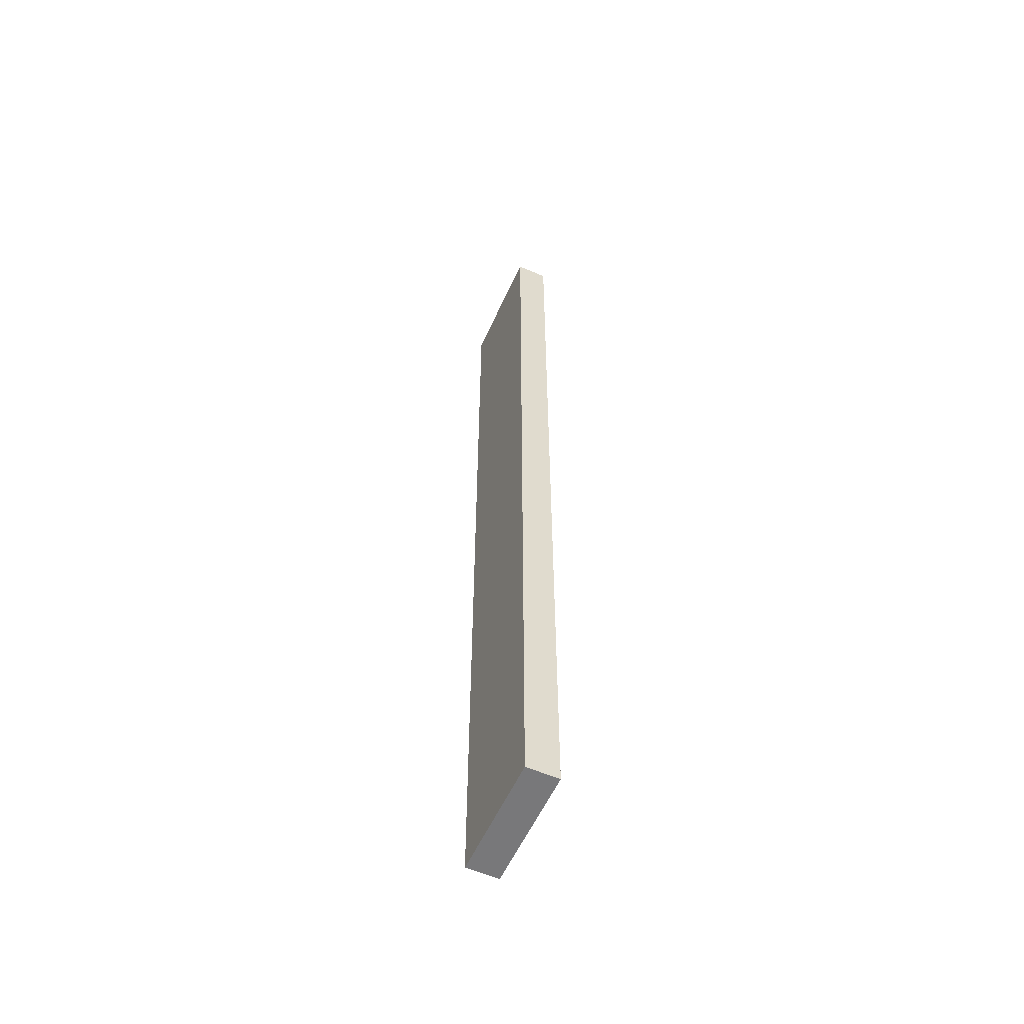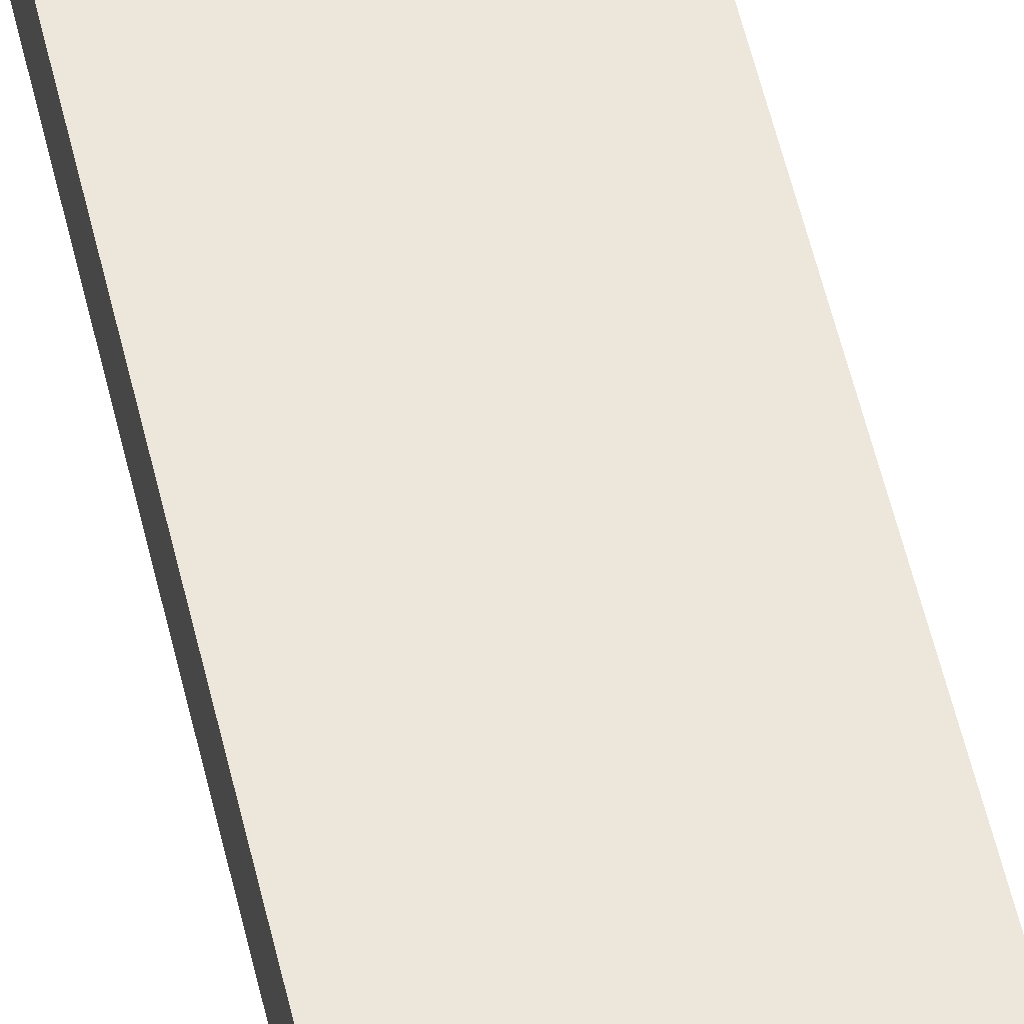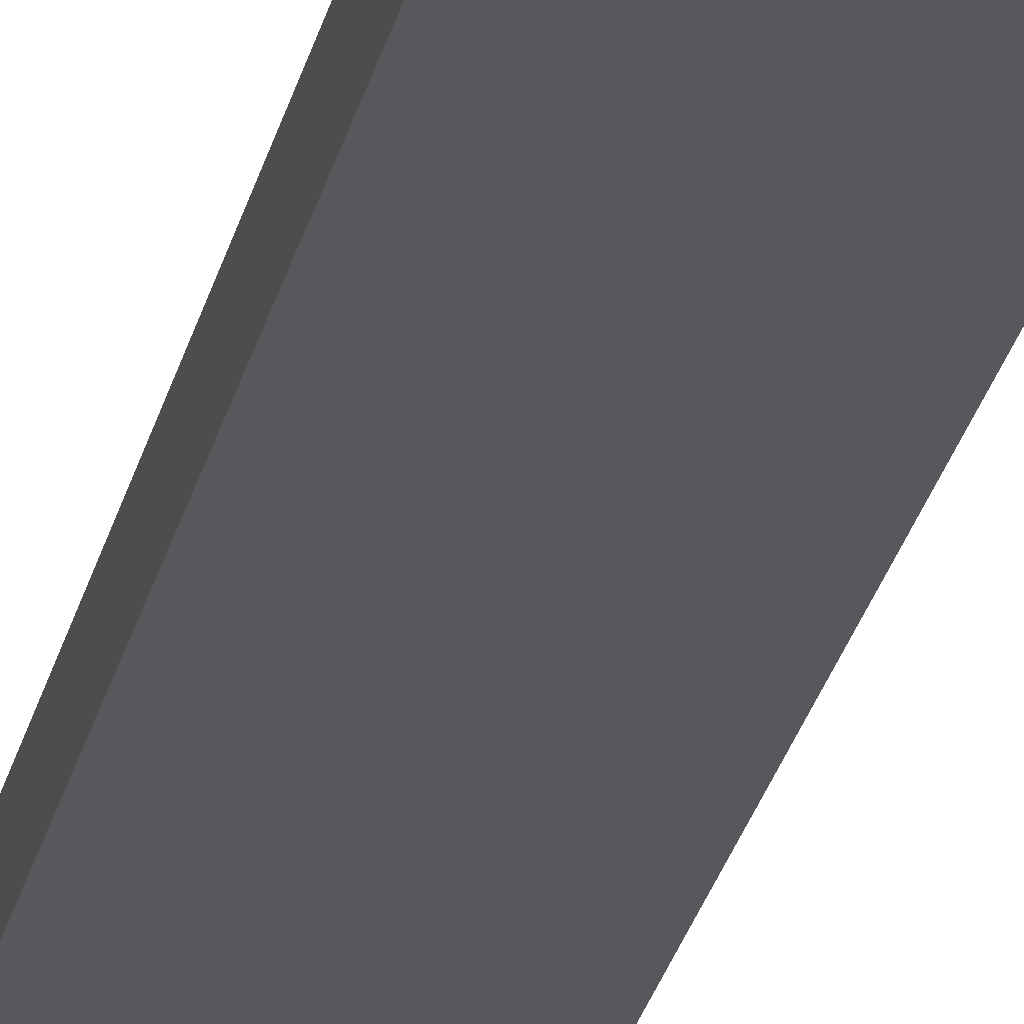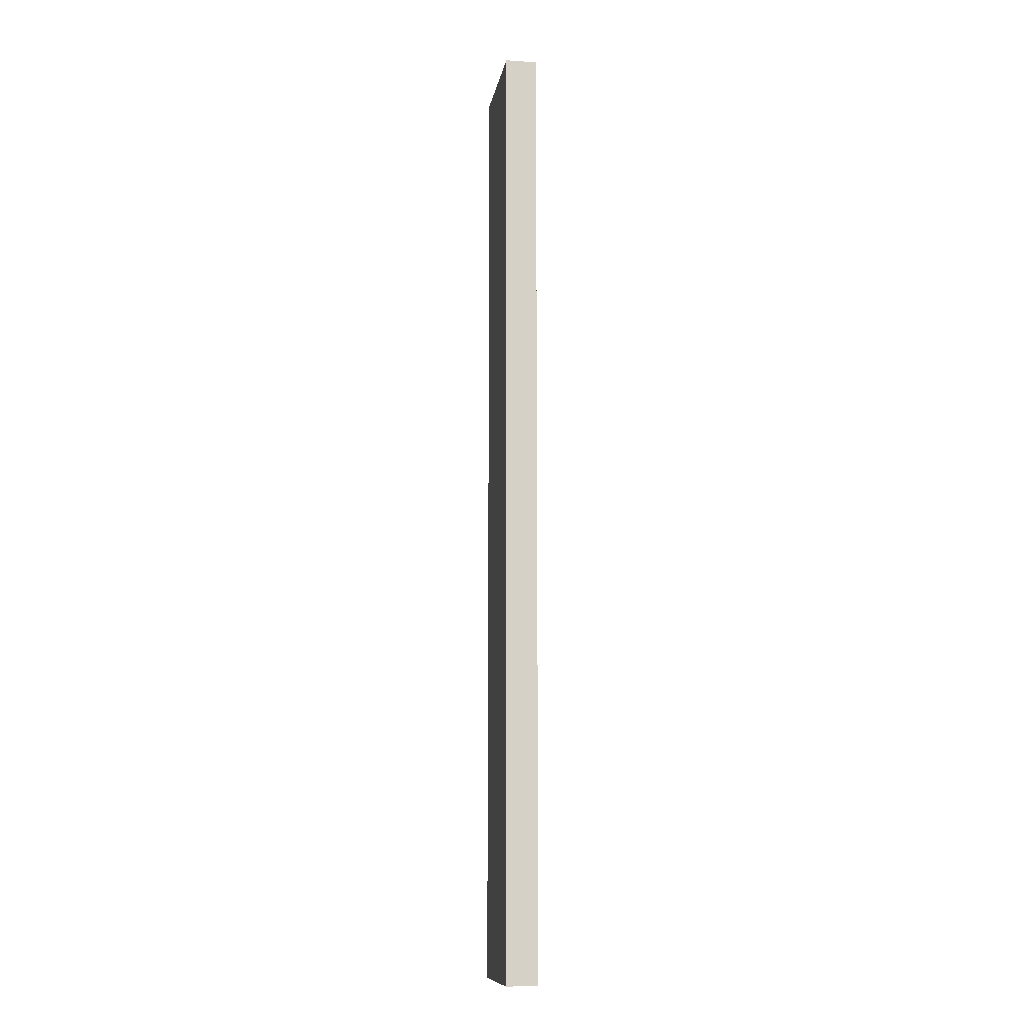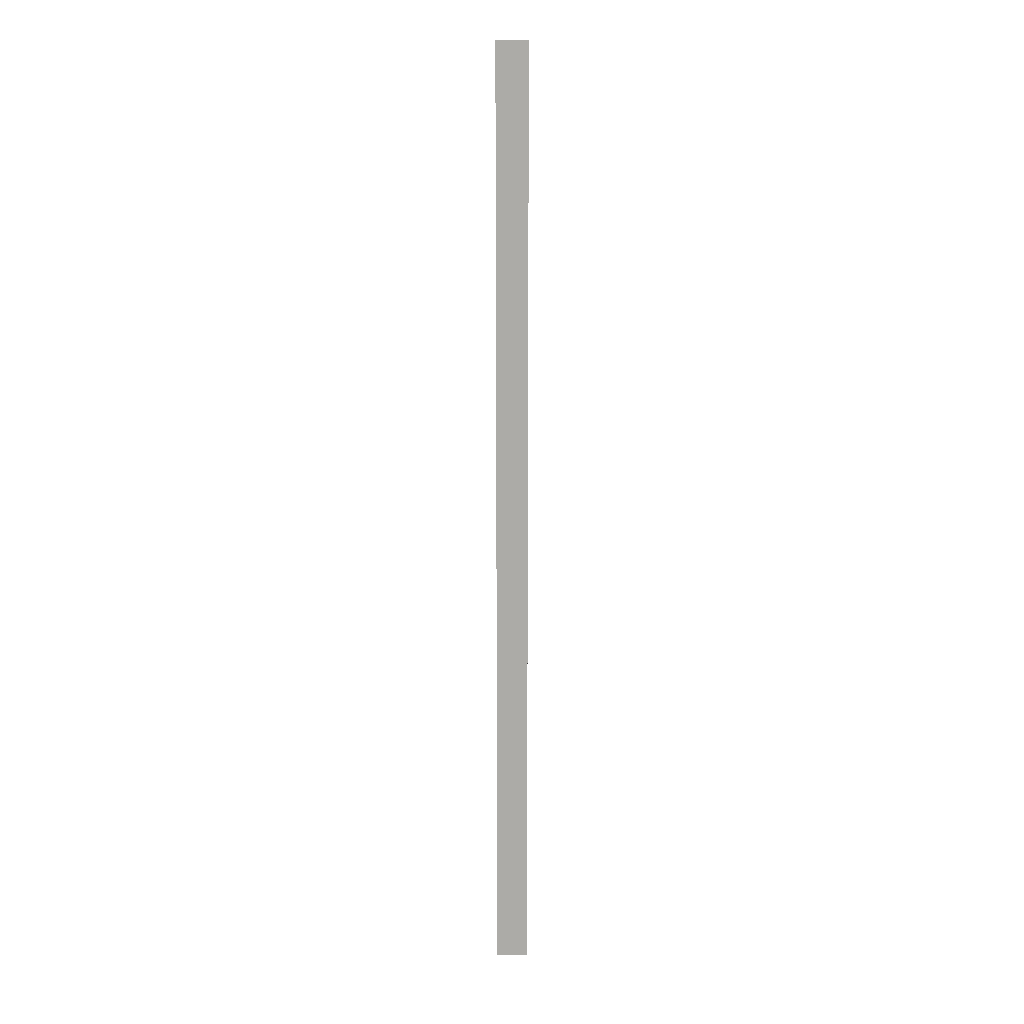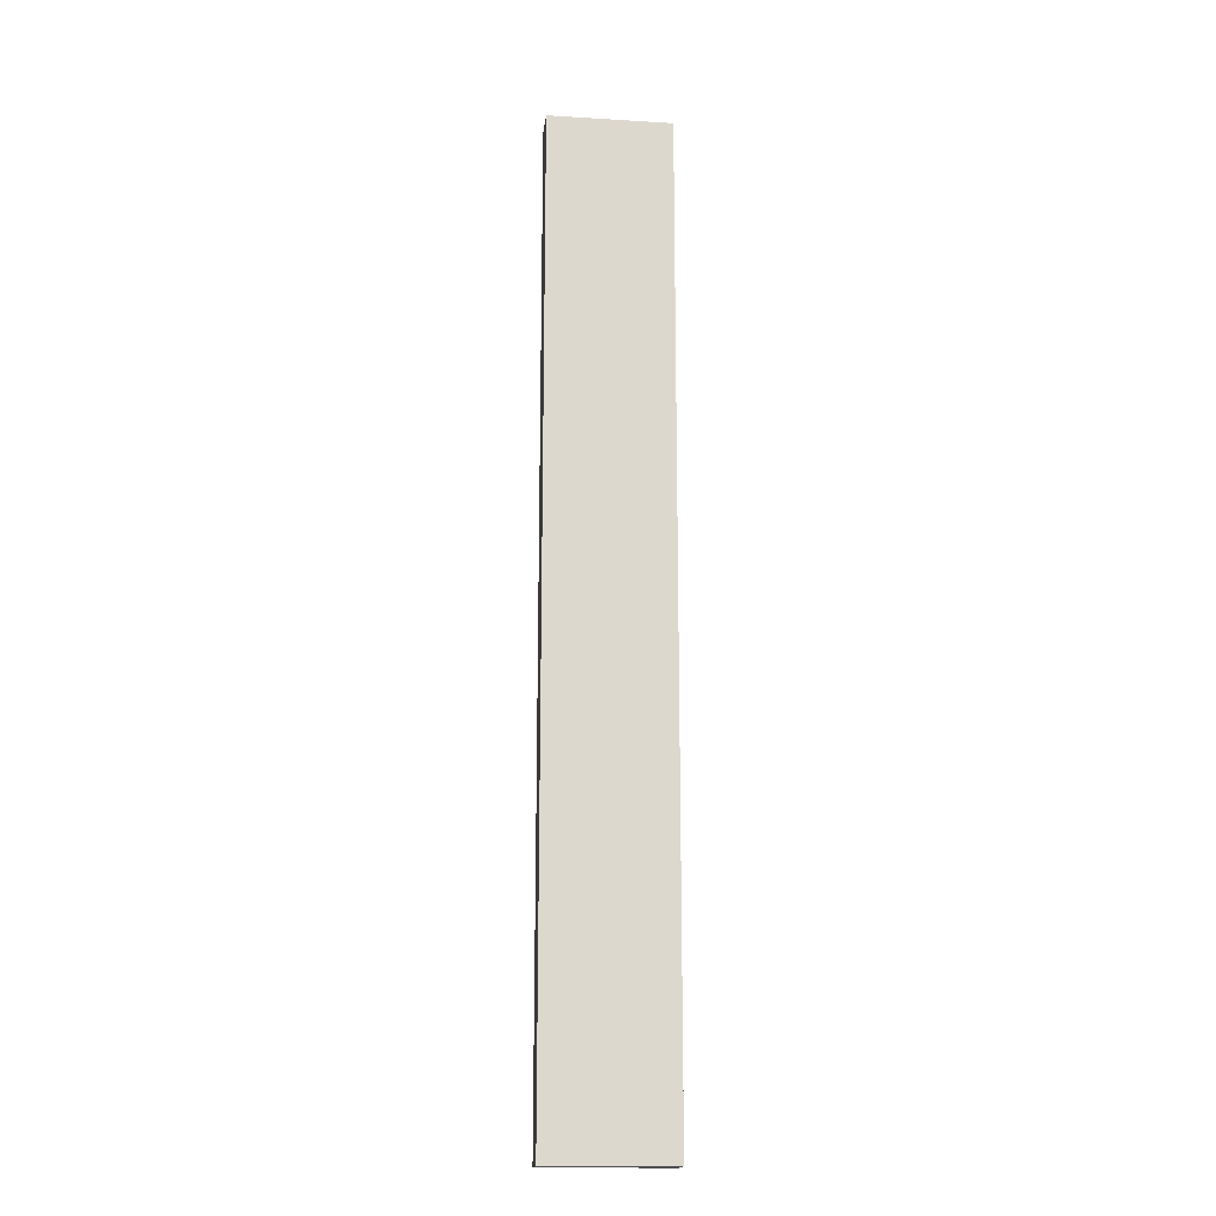
<metadata>
{"format":"obj","ext":"obj","renderer":"f3d","projection":"perspective","resolution":1024,"background":"white","views":[{"elev":-57.5,"azim":-114.3,"up":"+Z"},{"elev":50.5,"azim":-12.2,"up":"+Y"},{"elev":-28.4,"azim":-13.0,"up":"+Y"},{"elev":-10.7,"azim":-99.3,"up":"+Z"},{"elev":13.7,"azim":89.9,"up":"+Z"},{"elev":-17.2,"azim":173.1,"up":"+Z"}]}
</metadata>
<code>
o tarmac_Cube
v -25 -8.148 197.6
v -25 -8.148 -197.6
v 25 -8.148 197.6
v 25 -8.148 -197.6
v -25 -21.34 -197.6
v -25 -21.34 197.6
v 25 -21.34 -197.6
v 25 -21.34 197.6
f 2 1 3 4
f 5 7 8 6
f 3 1 6 8
f 2 4 7 5
f 4 3 8 7
f 1 2 5 6

</code>
